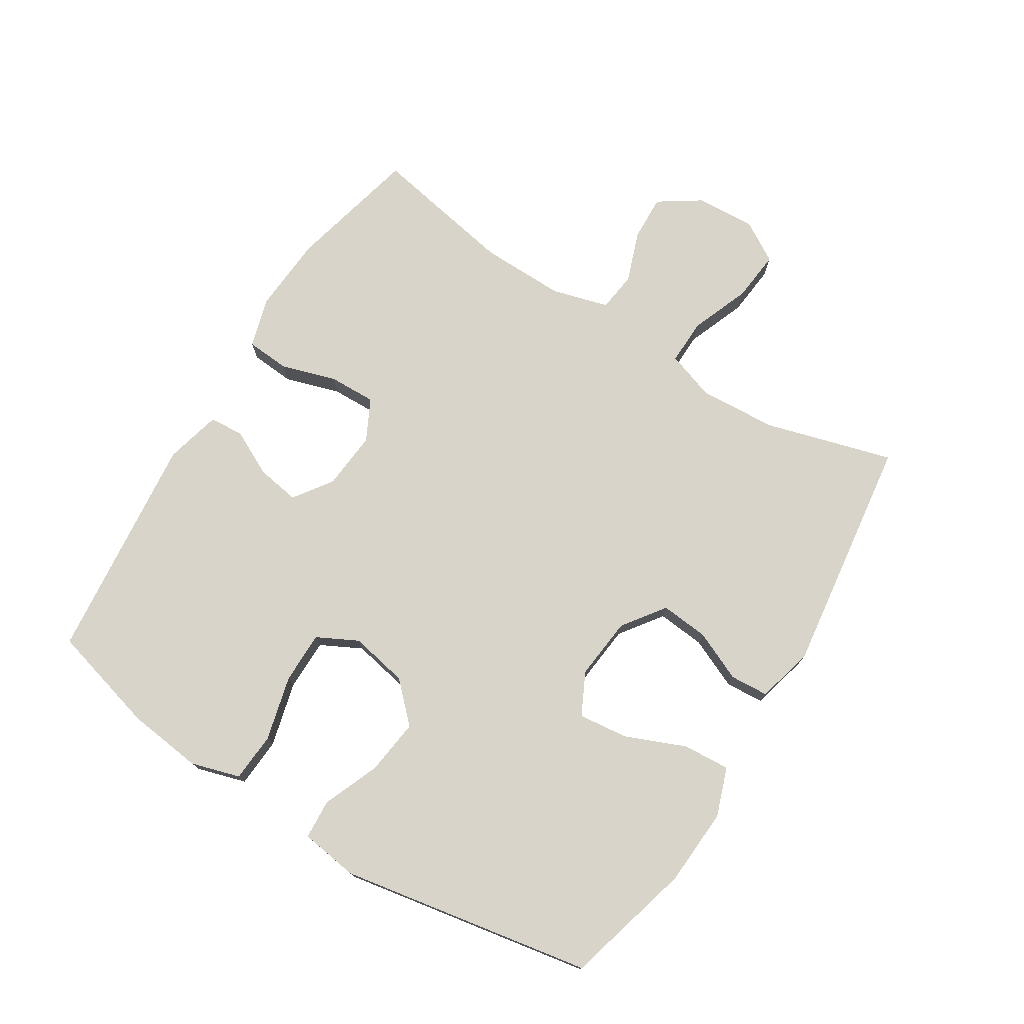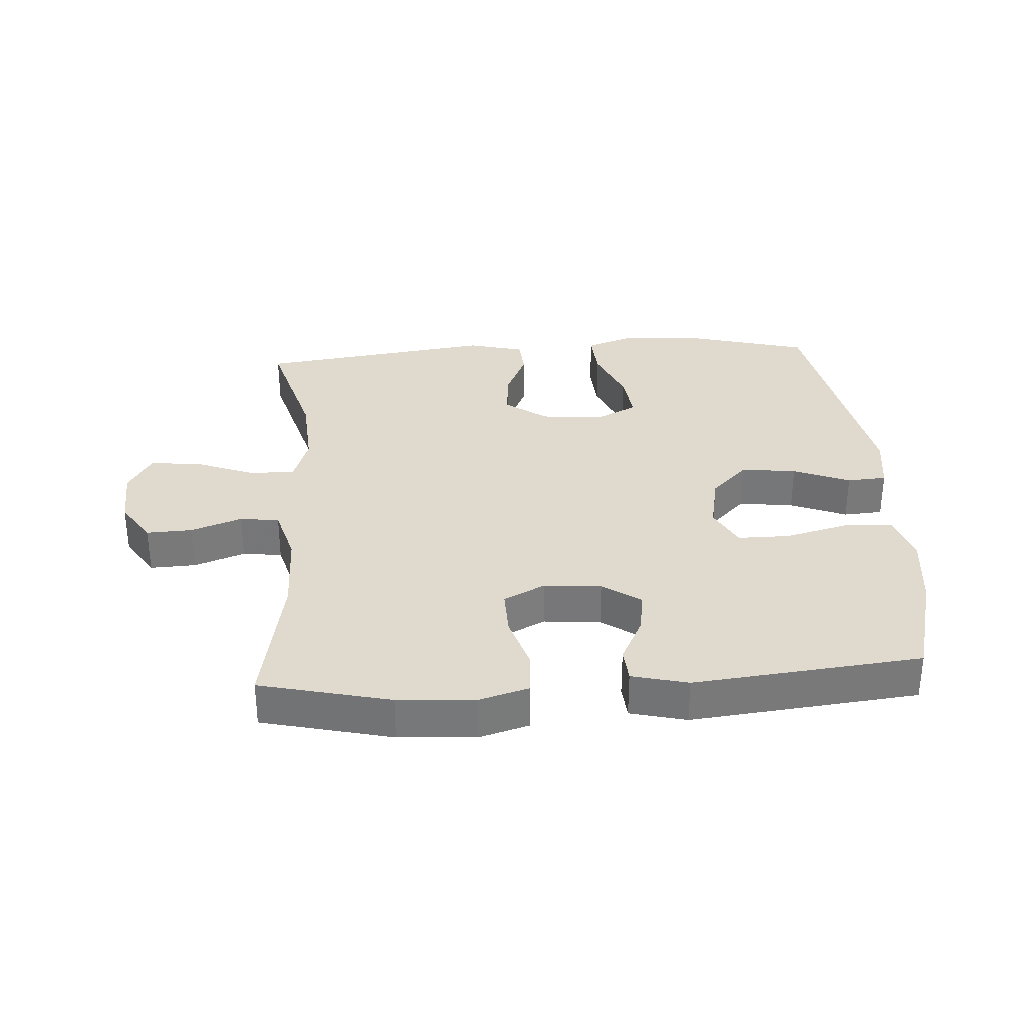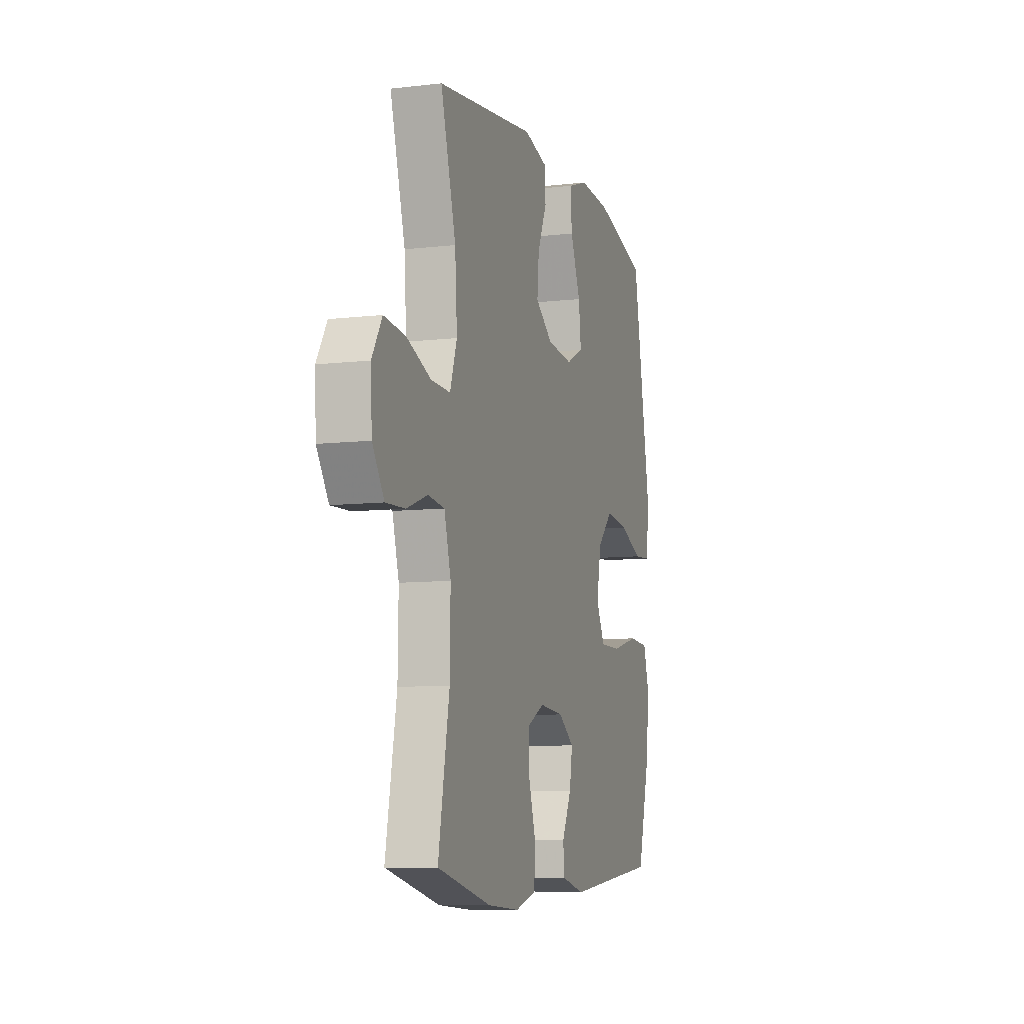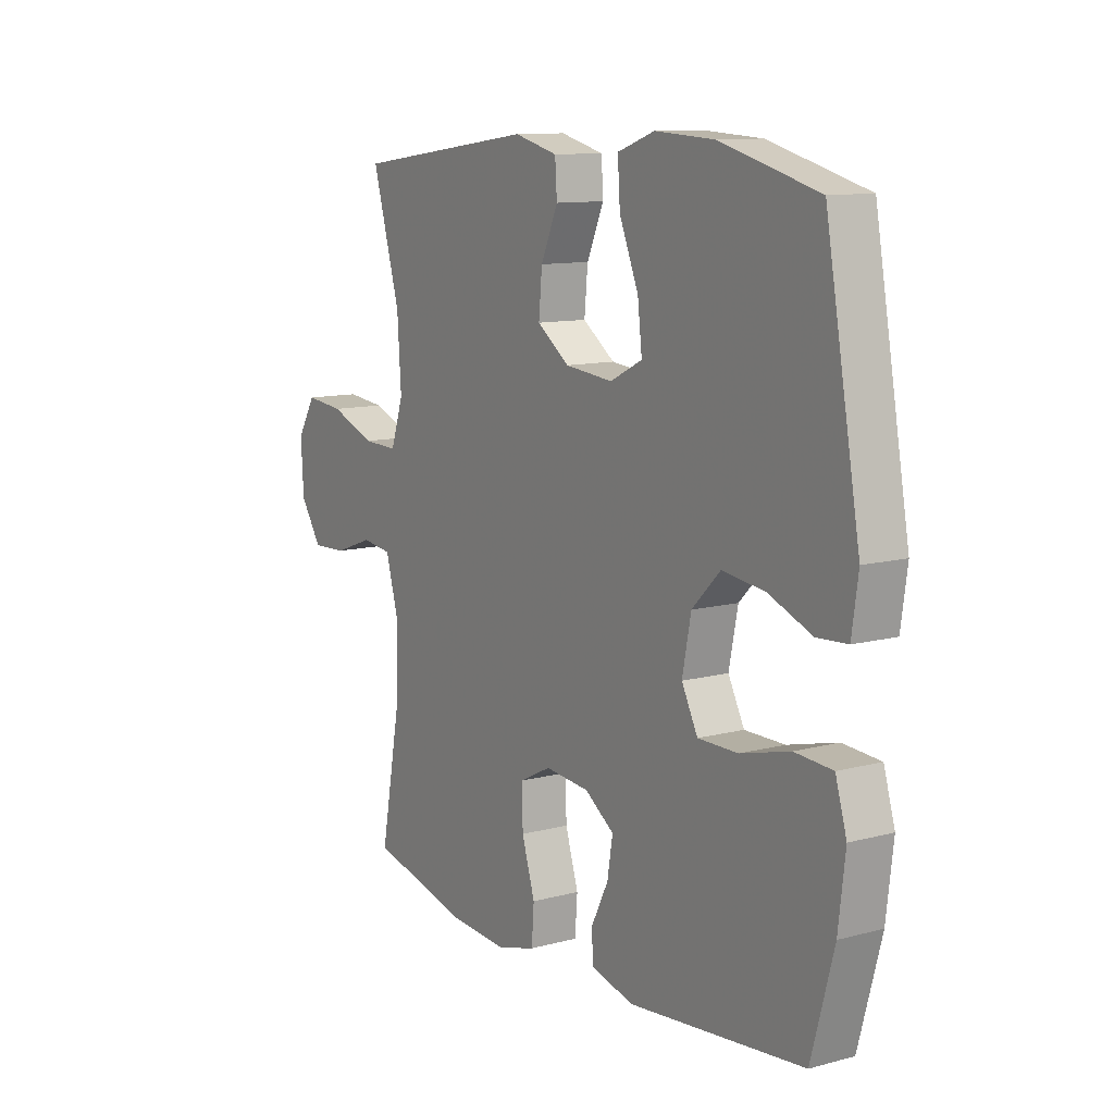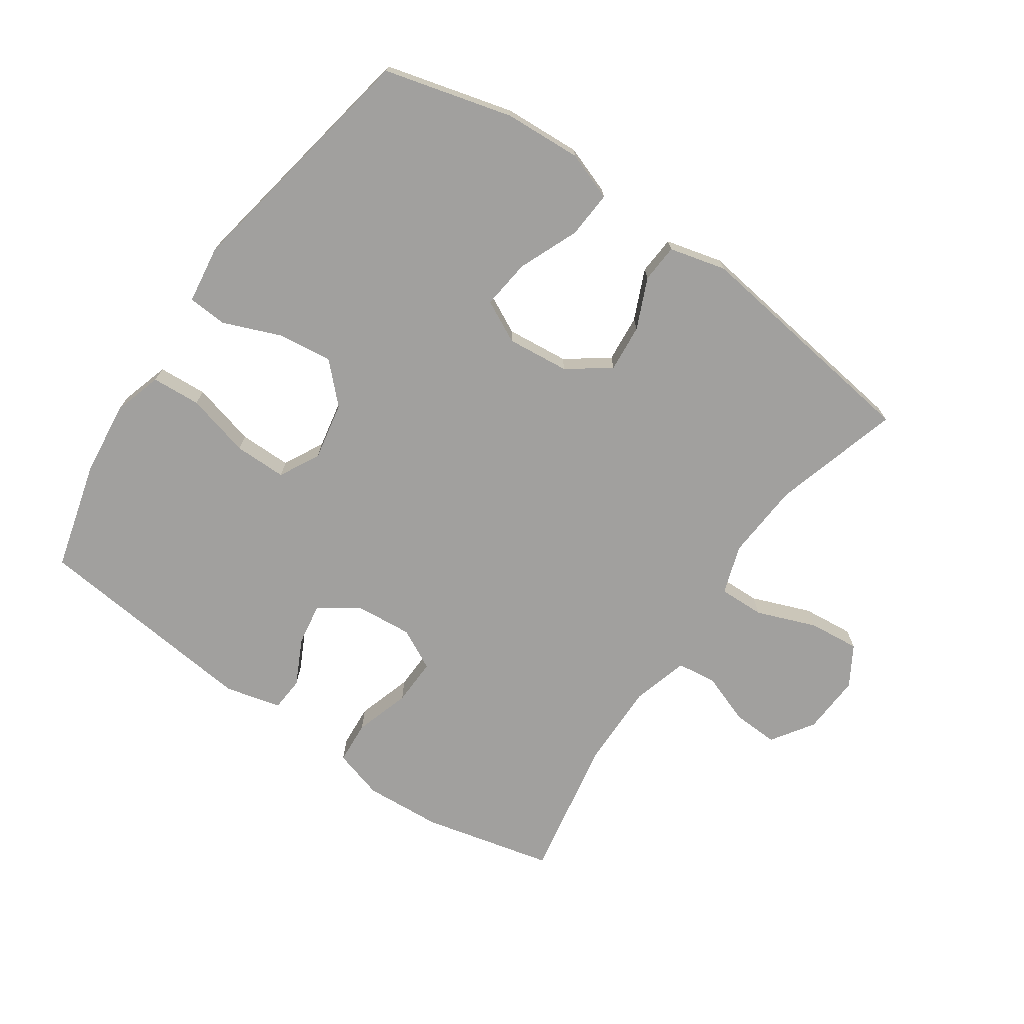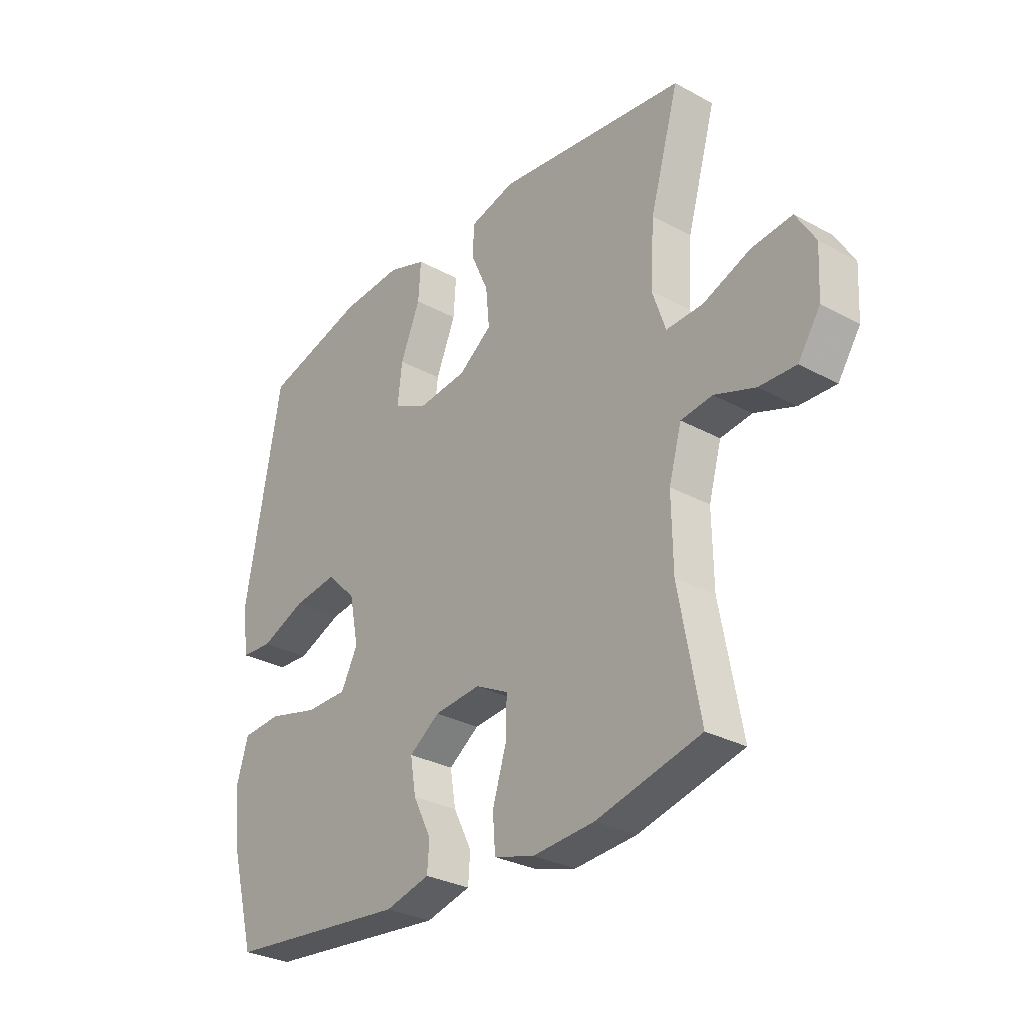
<metadata>
{"format":"obj","ext":"obj","renderer":"f3d","projection":"perspective","resolution":1024,"background":"white","views":[{"elev":75.4,"azim":-58.0,"up":"+Y"},{"elev":32.6,"azim":176.2,"up":"+Y"},{"elev":-8.6,"azim":107.5,"up":"+Z"},{"elev":11.1,"azim":-123.0,"up":"+Z"},{"elev":-71.8,"azim":-34.7,"up":"+Y"},{"elev":-30.0,"azim":51.5,"up":"+Z"}]}
</metadata>
<code>
v -0.5 0.07 0.5
v -0.299 0.07 0.554
v -0.178 0.07 0.561
v -0.102 0.07 0.534
v -0.107 0.07 0.46
v -0.146 0.07 0.366
v -0.155 0.07 0.288
v -0.089 0.07 0.255
v 0.009 0.07 0.265
v 0.075 0.07 0.313
v 0.068 0.07 0.388
v 0.033 0.07 0.467
v 0.037 0.07 0.527
v 0.126 0.07 0.55
v 0.5 0.07 0.5
v 0.443 0.07 0.3
v 0.435 0.07 0.178
v 0.461 0.07 0.101
v 0.533 0.07 0.103
v 0.626 0.07 0.139
v 0.706 0.07 0.147
v 0.744 0.07 0.084
v 0.739 0.07 -0.01
v 0.695 0.07 -0.076
v 0.623 0.07 -0.073
v 0.543 0.07 -0.044
v 0.481 0.07 -0.052
v 0.456 0.07 -0.141
v 0.458 0.07 -0.274
v 0.5 0.07 -0.5
v 0.295 0.07 -0.549
v 0.174 0.07 -0.557
v 0.095 0.07 -0.534
v 0.09 0.07 -0.466
v 0.117 0.07 -0.379
v 0.119 0.07 -0.305
v 0.054 0.07 -0.272
v -0.037 0.07 -0.28
v -0.097 0.07 -0.322
v -0.086 0.07 -0.389
v -0.05 0.07 -0.461
v -0.054 0.07 -0.515
v -0.142 0.07 -0.537
v -0.5 0.07 -0.5
v -0.546 0.07 -0.33
v -0.56 0.07 -0.212
v -0.537 0.07 -0.135
v -0.46 0.07 -0.13
v -0.359 0.07 -0.156
v -0.277 0.07 -0.156
v -0.244 0.07 -0.092
v -0.262 0.07 -0.001
v -0.32 0.07 0.057
v -0.407 0.07 0.046
v -0.496 0.07 0.01
v -0.558 0.07 0.014
v -0.571 0.07 0.105
v -0.5 0 0.5
v -0.299 0 0.554
v -0.178 0 0.561
v -0.102 0 0.534
v -0.107 0 0.46
v -0.146 0 0.366
v -0.155 0 0.288
v -0.089 0 0.255
v 0.009 0 0.265
v 0.075 0 0.313
v 0.068 0 0.388
v 0.033 0 0.467
v 0.037 0 0.527
v 0.126 0 0.55
v 0.5 0 0.5
v 0.443 0 0.3
v 0.435 0 0.178
v 0.461 0 0.101
v 0.533 0 0.103
v 0.626 0 0.139
v 0.706 0 0.147
v 0.744 0 0.084
v 0.739 0 -0.01
v 0.695 0 -0.076
v 0.623 0 -0.073
v 0.543 0 -0.044
v 0.481 0 -0.052
v 0.456 0 -0.141
v 0.458 0 -0.274
v 0.5 0 -0.5
v 0.295 0 -0.549
v 0.174 0 -0.557
v 0.095 0 -0.534
v 0.09 0 -0.466
v 0.117 0 -0.379
v 0.119 0 -0.305
v 0.054 0 -0.272
v -0.037 0 -0.28
v -0.097 0 -0.322
v -0.086 0 -0.389
v -0.05 0 -0.461
v -0.054 0 -0.515
v -0.142 0 -0.537
v -0.5 0 -0.5
v -0.546 0 -0.33
v -0.56 0 -0.212
v -0.537 0 -0.135
v -0.46 0 -0.13
v -0.359 0 -0.156
v -0.277 0 -0.156
v -0.244 0 -0.092
v -0.262 0 -0.001
v -0.32 0 0.057
v -0.407 0 0.046
v -0.496 0 0.01
v -0.558 0 0.014
v -0.571 0 0.105
f 4 5 6
f 3 4 6
f 2 3 6
f 1 2 6
f 57 1 6
f 56 57 6
f 55 56 6
f 54 55 6
f 53 54 6 7
f 52 53 7 8
f 51 52 8 9
f 50 51 9 10
f 47 48 49
f 46 47 49
f 45 46 49
f 44 45 49
f 43 44 49
f 42 43 49
f 41 42 49
f 40 41 49
f 39 40 49 50
f 38 39 50 10
f 33 34 35
f 32 33 35
f 31 32 35
f 30 31 35
f 29 30 35
f 28 29 35 36
f 27 28 36 37
f 24 25 26
f 23 24 26
f 22 23 26
f 21 22 26
f 20 21 26
f 19 20 26
f 18 19 26 27
f 37 38 10
f 27 37 10
f 18 27 10
f 17 18 10
f 14 15 16
f 13 14 16
f 12 13 16
f 11 12 16
f 10 11 16 17
f 63 62 61
f 63 61 60
f 63 60 59
f 63 59 58
f 63 58 114
f 63 114 113
f 63 113 112
f 63 112 111
f 64 63 111 110
f 65 64 110 109
f 66 65 109 108
f 67 66 108 107
f 106 105 104
f 106 104 103
f 106 103 102
f 106 102 101
f 106 101 100
f 106 100 99
f 106 99 98
f 106 98 97
f 107 106 97 96
f 67 107 96 95
f 92 91 90
f 92 90 89
f 92 89 88
f 92 88 87
f 92 87 86
f 93 92 86 85
f 94 93 85 84
f 83 82 81
f 83 81 80
f 83 80 79
f 83 79 78
f 83 78 77
f 83 77 76
f 84 83 76 75
f 67 95 94
f 67 94 84
f 67 84 75
f 67 75 74
f 73 72 71
f 73 71 70
f 73 70 69
f 73 69 68
f 74 73 68 67
f 1 58 59 2
f 2 59 60 3
f 3 60 61 4
f 4 61 62 5
f 5 62 63 6
f 6 63 64 7
f 7 64 65 8
f 8 65 66 9
f 9 66 67 10
f 10 67 68 11
f 11 68 69 12
f 12 69 70 13
f 13 70 71 14
f 14 71 72 15
f 15 72 73 16
f 16 73 74 17
f 17 74 75 18
f 18 75 76 19
f 19 76 77 20
f 20 77 78 21
f 21 78 79 22
f 22 79 80 23
f 23 80 81 24
f 24 81 82 25
f 25 82 83 26
f 26 83 84 27
f 27 84 85 28
f 28 85 86 29
f 29 86 87 30
f 30 87 88 31
f 31 88 89 32
f 32 89 90 33
f 33 90 91 34
f 34 91 92 35
f 35 92 93 36
f 36 93 94 37
f 37 94 95 38
f 38 95 96 39
f 39 96 97 40
f 40 97 98 41
f 41 98 99 42
f 42 99 100 43
f 43 100 101 44
f 44 101 102 45
f 45 102 103 46
f 46 103 104 47
f 47 104 105 48
f 48 105 106 49
f 49 106 107 50
f 50 107 108 51
f 51 108 109 52
f 52 109 110 53
f 53 110 111 54
f 54 111 112 55
f 55 112 113 56
f 56 113 114 57
f 57 114 58 1

</code>
